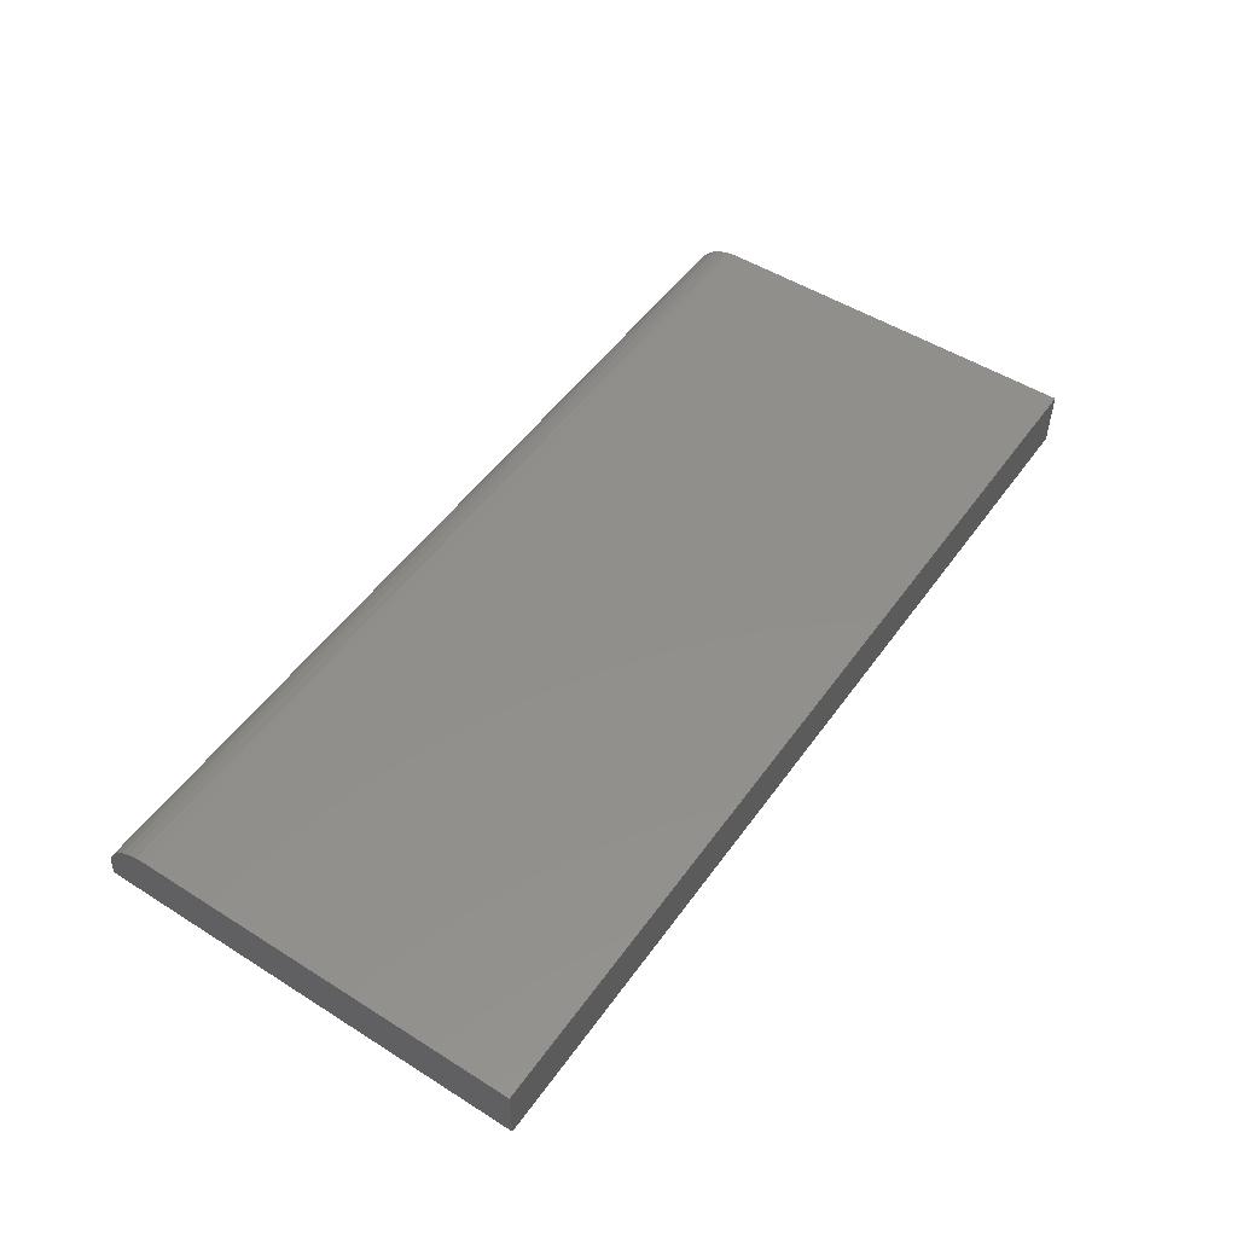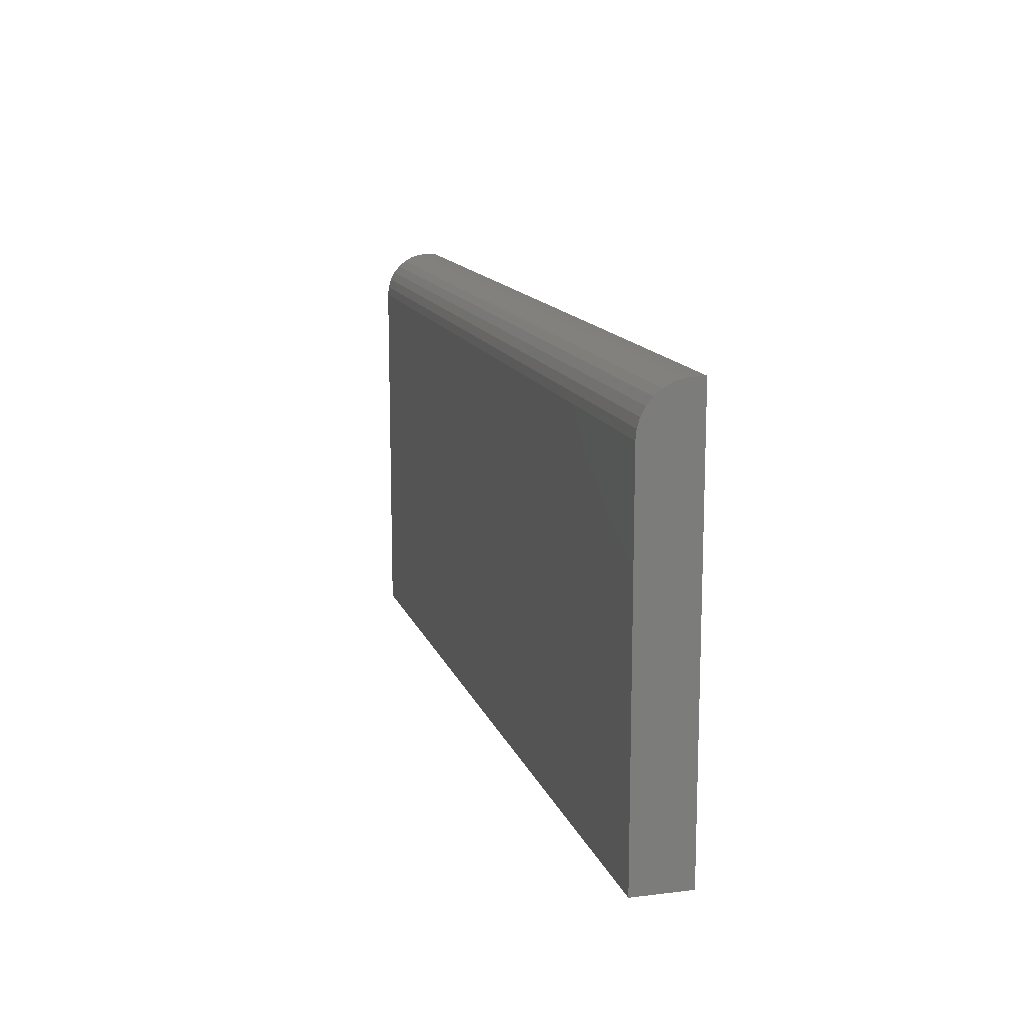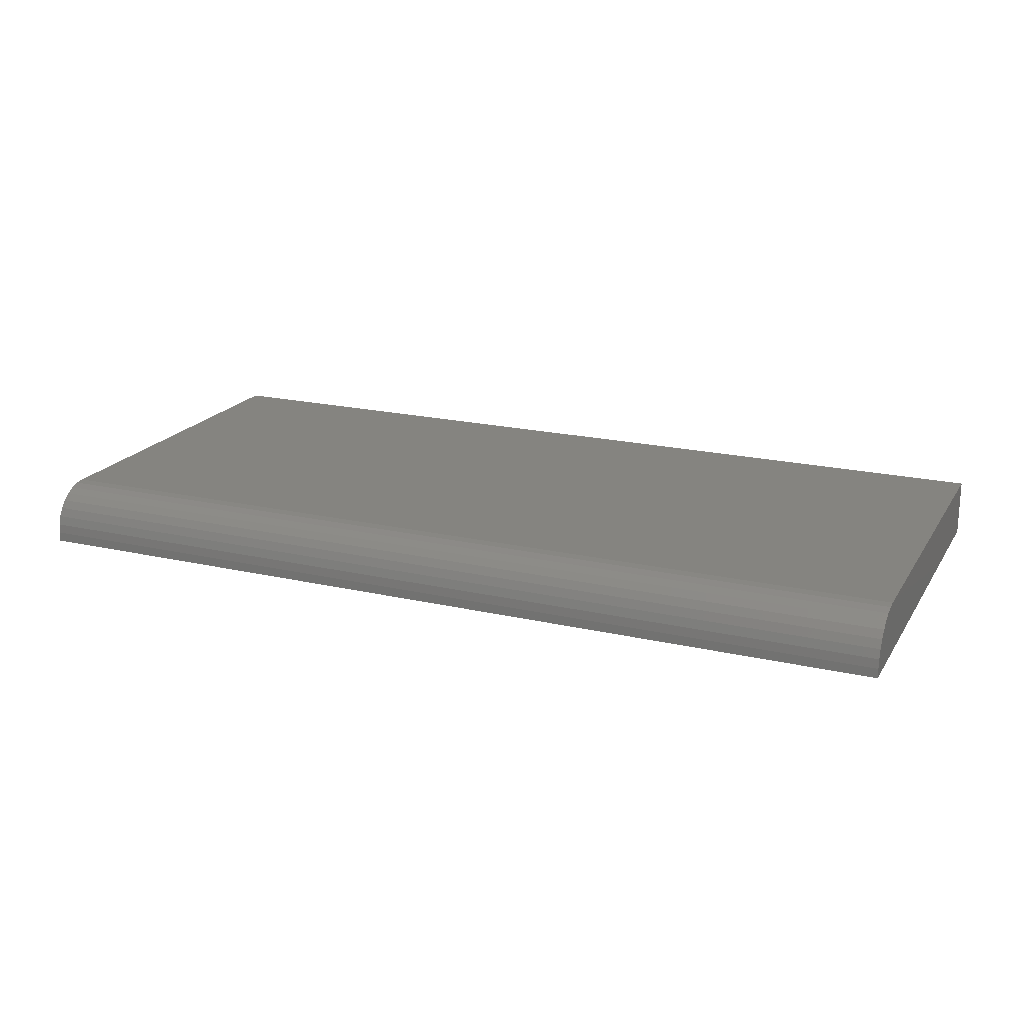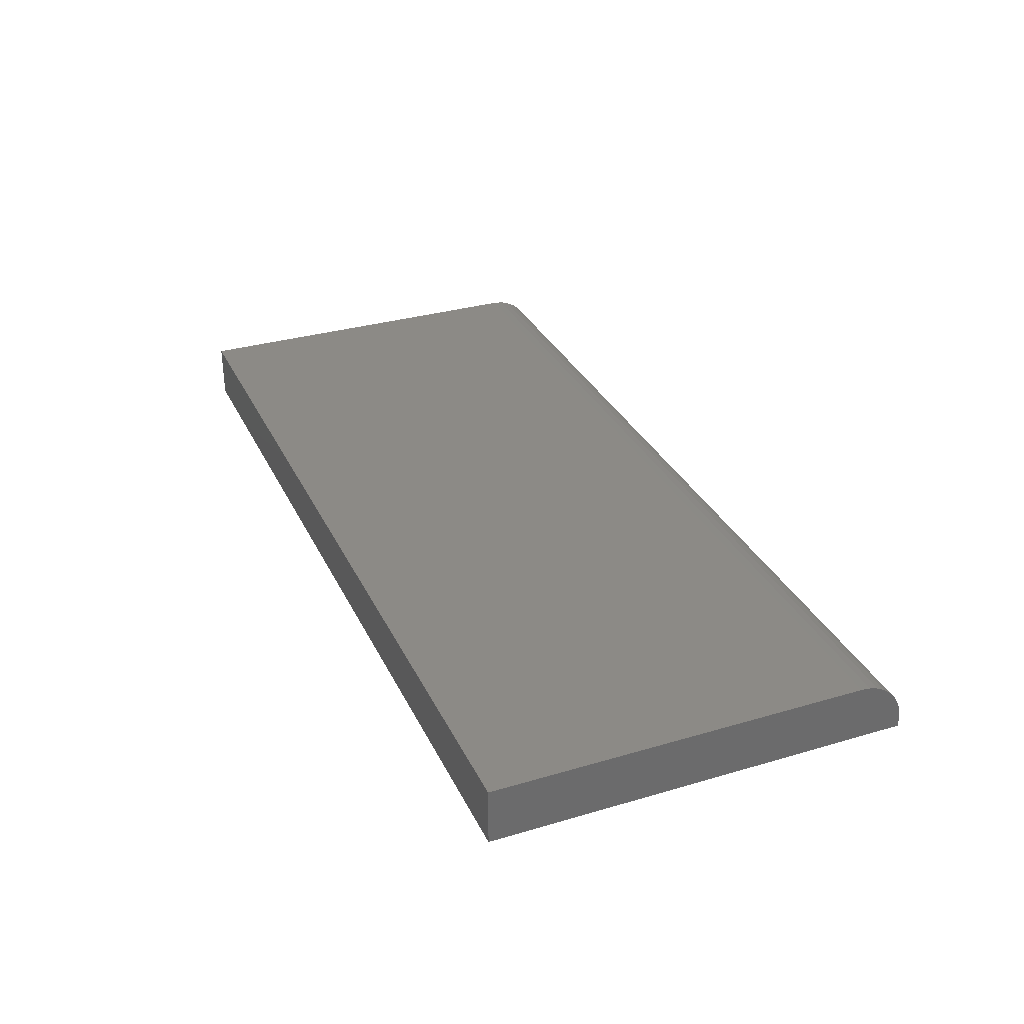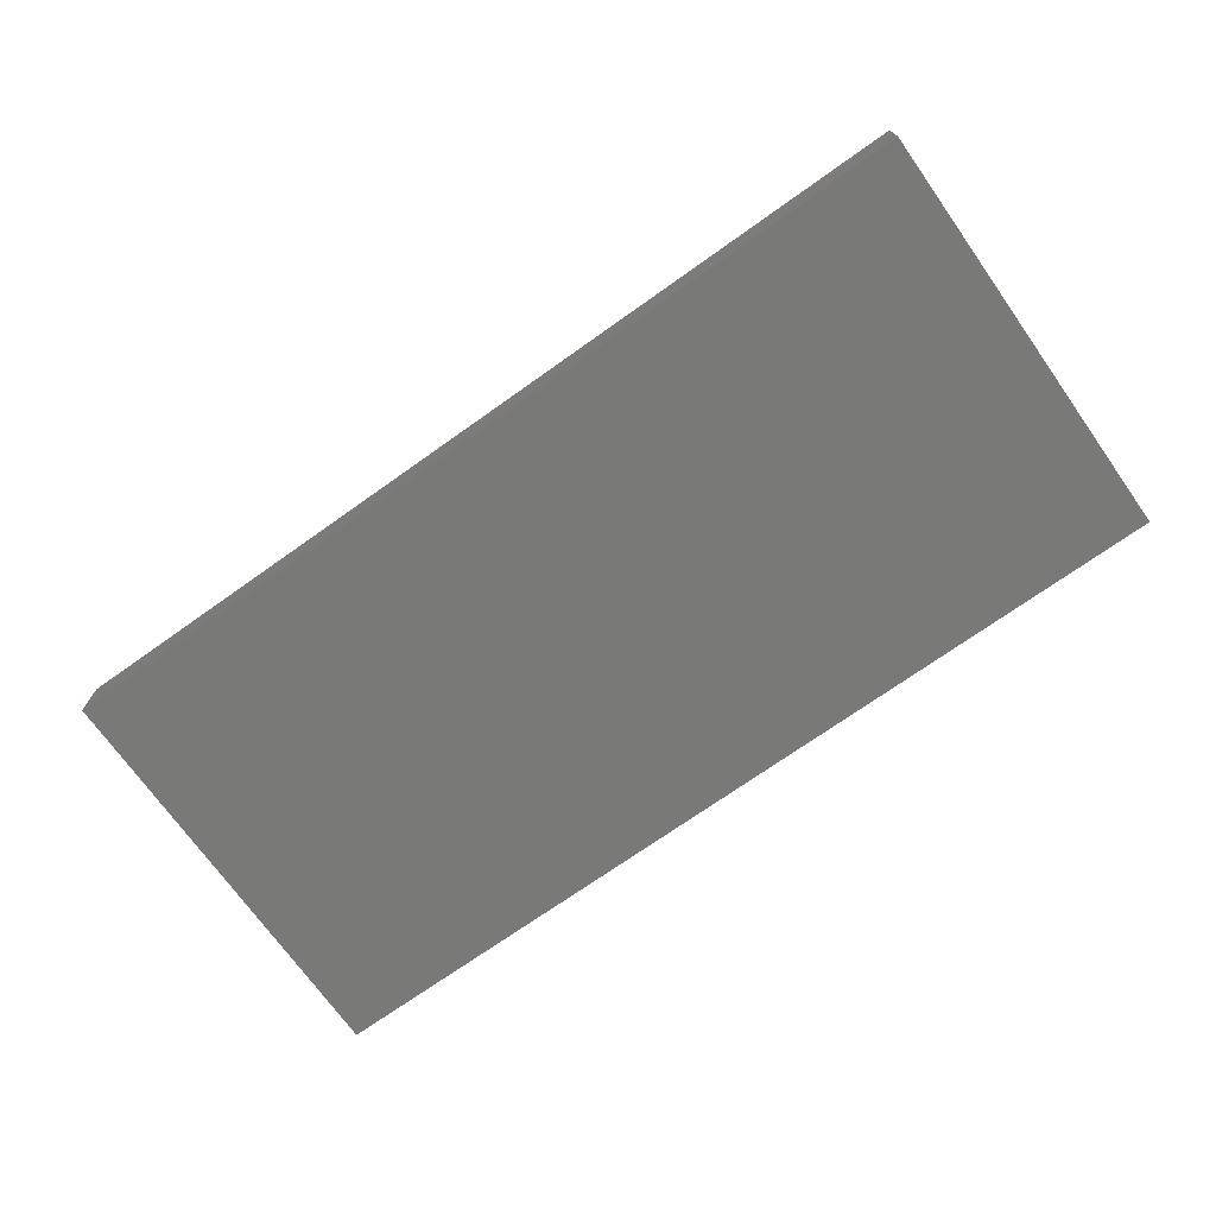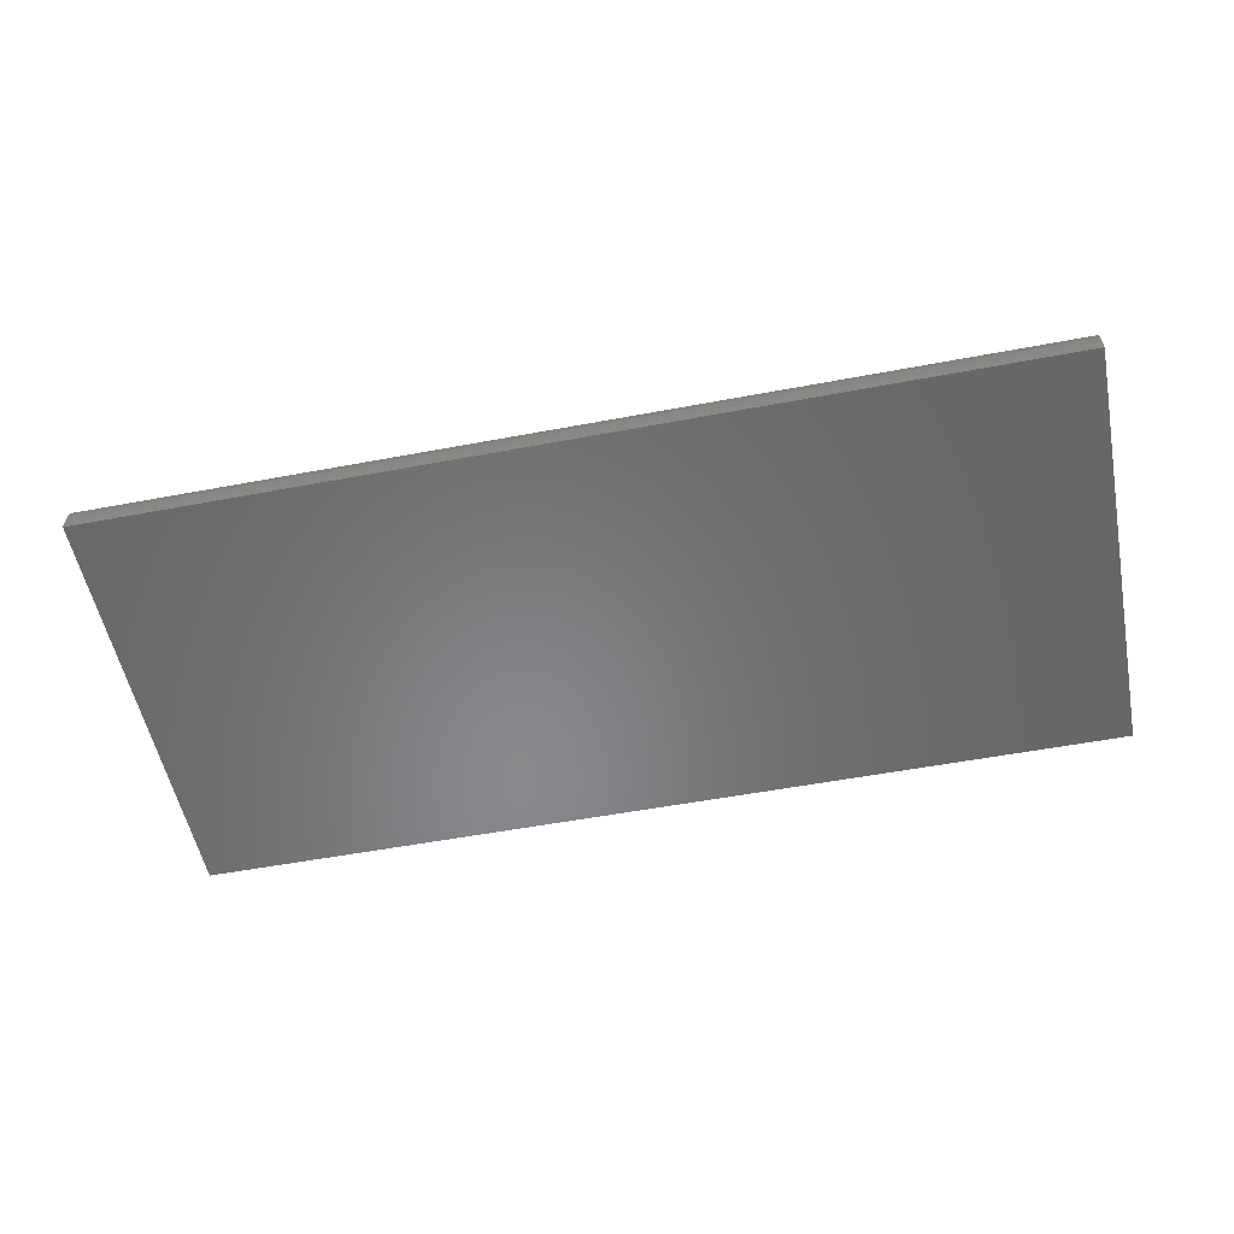
<metadata>
{"format":"stl","ext":"stl","renderer":"f3d","projection":"perspective","resolution":1024,"background":"white","views":[{"elev":51.0,"azim":-55.6,"up":"+Z"},{"elev":13.6,"azim":74.6,"up":"+Y"},{"elev":19.7,"azim":-156.8,"up":"+Z"},{"elev":32.0,"azim":67.5,"up":"+Z"},{"elev":-71.8,"azim":35.4,"up":"+Z"},{"elev":-54.4,"azim":-168.7,"up":"+Z"}]}
</metadata>
<code>
# stl→obj: 24 verts, 44 faces
v -0.75 -0.3438 0.09375
v 0.75 -0.3438 0.09375
v -0.75 0.2729 0.09375
v 0.75 0.2729 0.09375
v -0.75 0.2881 0.09225
v -0.75 0.3028 0.0878
v -0.75 0.3163 0.08058
v -0.75 0.3281 0.07087
v -0.75 0.3378 0.05903
v -0.75 0.345 0.04552
v -0.75 0.3495 0.03087
v -0.75 0.351 0.01562
v -0.75 0.351 0
v -0.75 -0.3438 0
v 0.75 0.351 0.01562
v 0.75 0.351 0
v 0.75 0.3495 0.03087
v 0.75 0.345 0.04552
v 0.75 0.3378 0.05903
v 0.75 0.3281 0.07087
v 0.75 0.3163 0.08058
v 0.75 0.3028 0.0878
v 0.75 0.2881 0.09225
v 0.75 -0.3438 0
f 1 2 3
f 3 2 4
f 3 5 6
f 3 6 7
f 3 7 8
f 3 8 9
f 3 9 10
f 3 10 11
f 3 11 12
f 3 12 13
f 3 13 14
f 3 14 1
f 15 16 12
f 12 16 13
f 16 15 17
f 16 17 18
f 16 18 19
f 16 19 20
f 16 20 21
f 16 21 22
f 16 22 23
f 16 23 4
f 16 4 2
f 16 2 24
f 15 12 17
f 17 12 11
f 17 11 18
f 18 11 10
f 18 10 19
f 19 10 9
f 19 9 20
f 20 9 8
f 20 8 21
f 21 8 7
f 21 7 22
f 22 7 6
f 22 6 23
f 23 6 5
f 23 5 4
f 4 5 3
f 14 13 24
f 24 13 16
f 1 14 2
f 2 14 24

</code>
